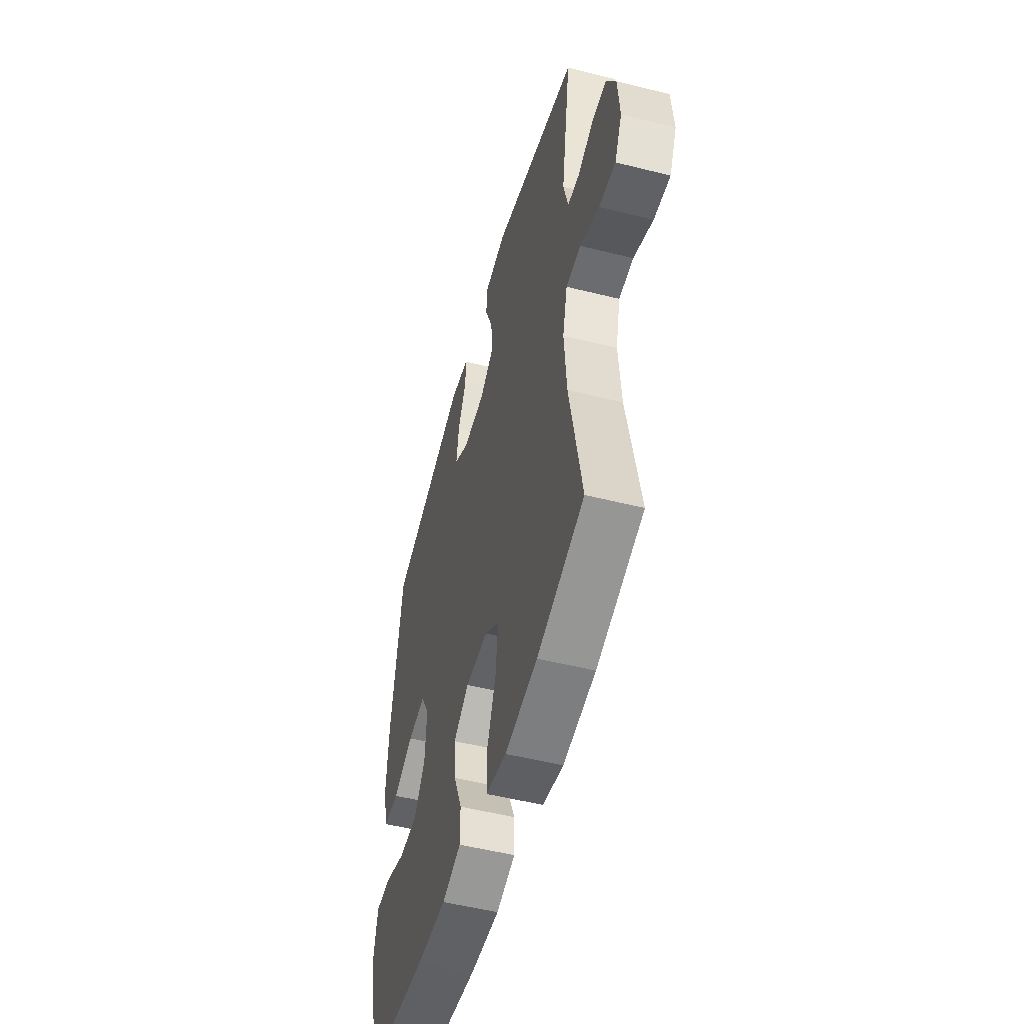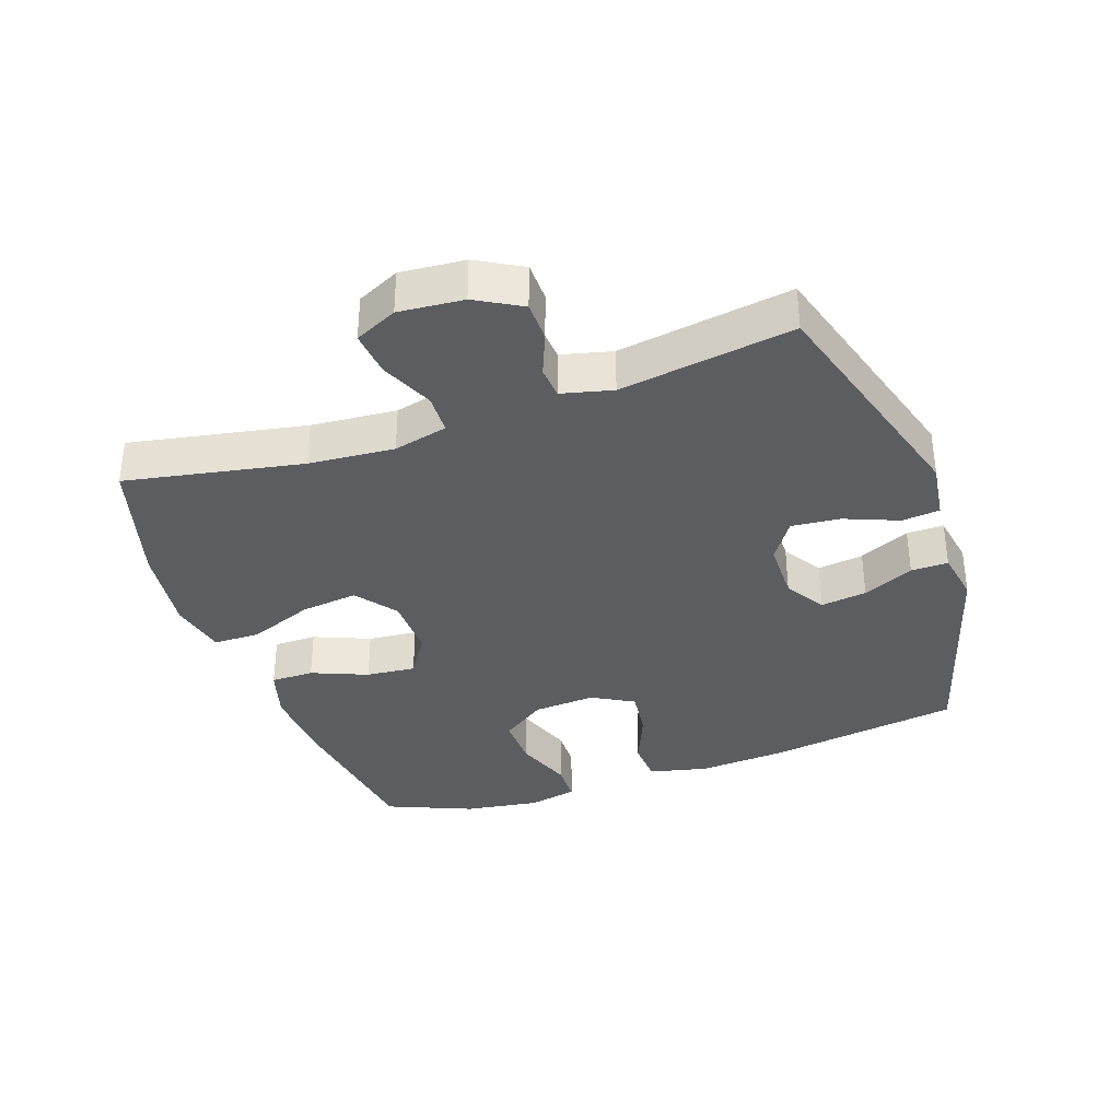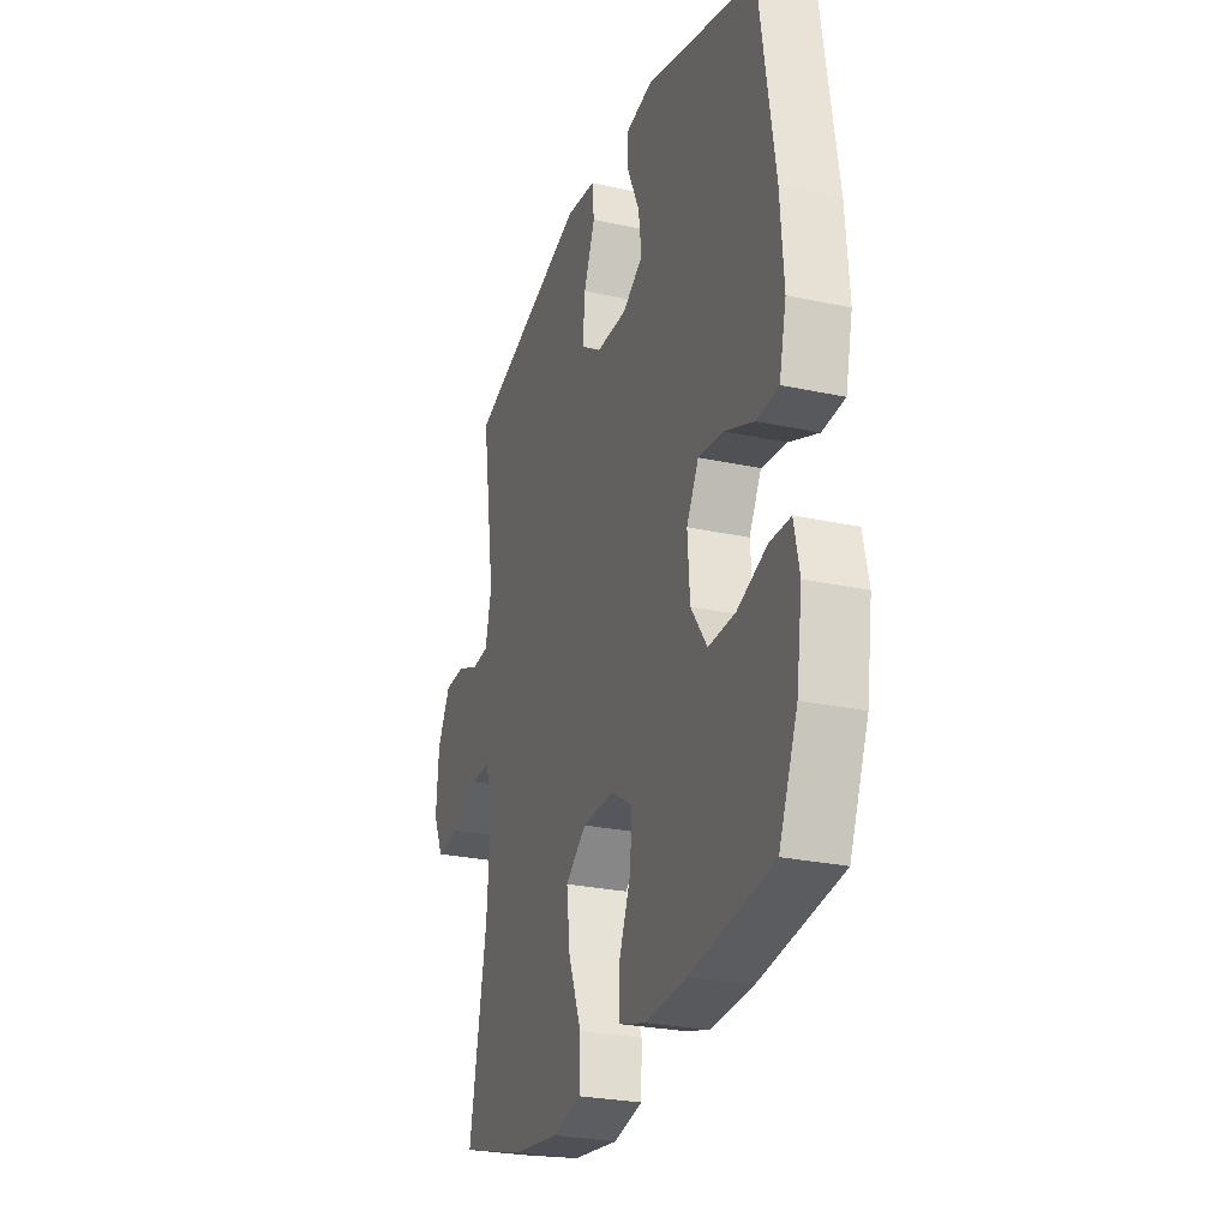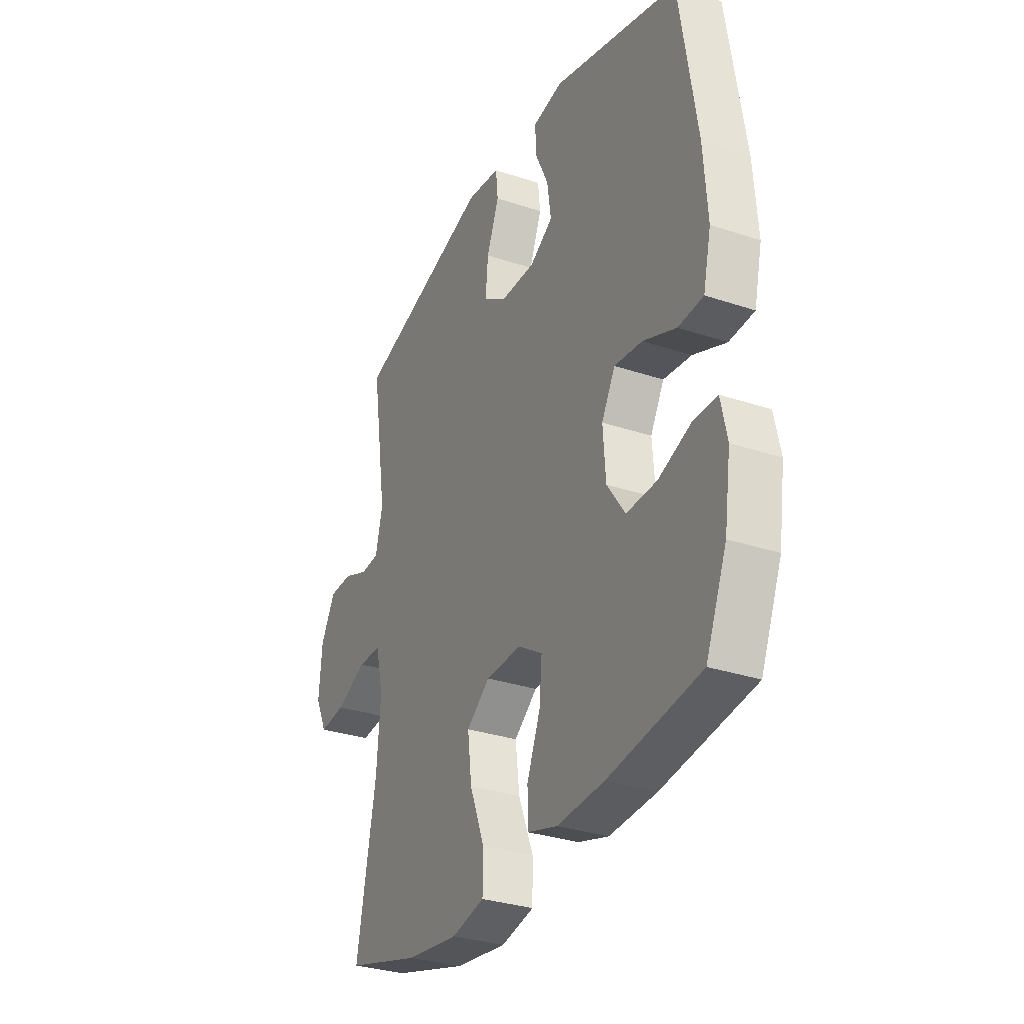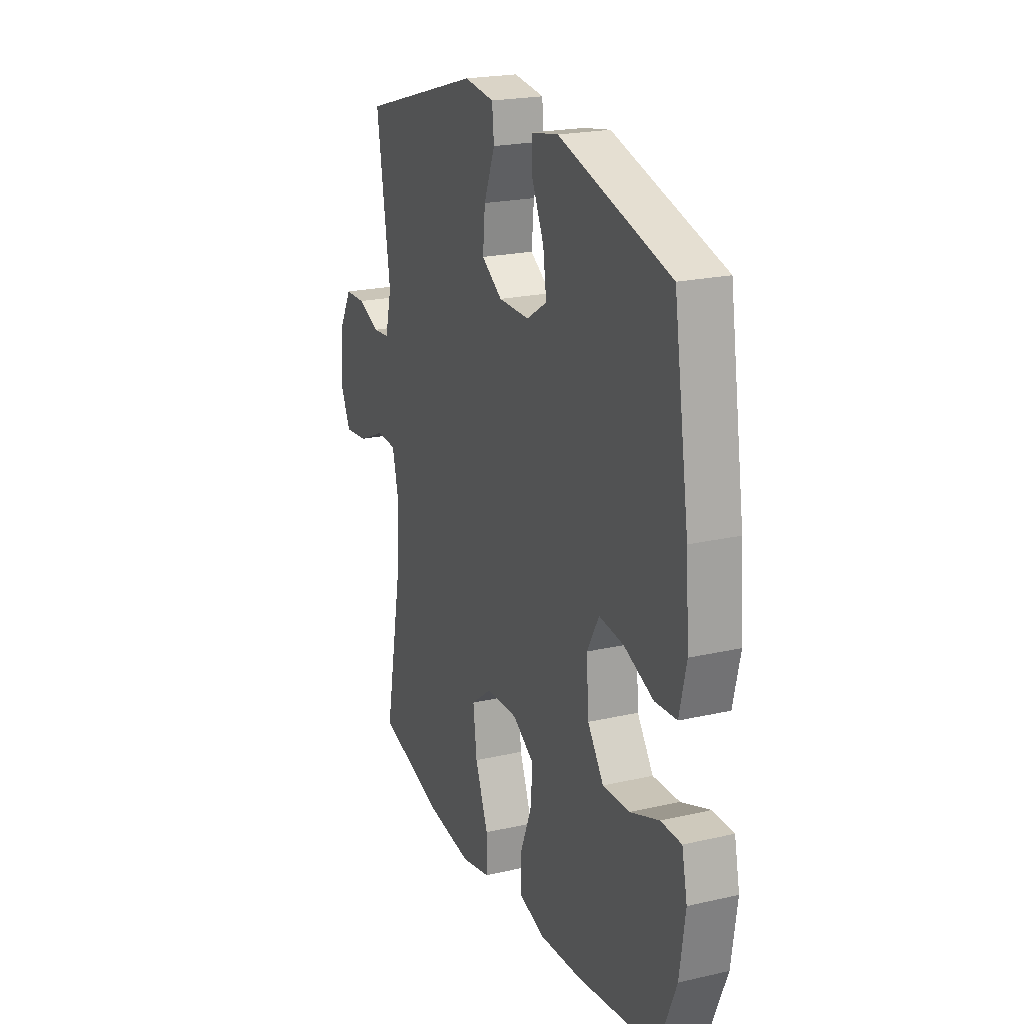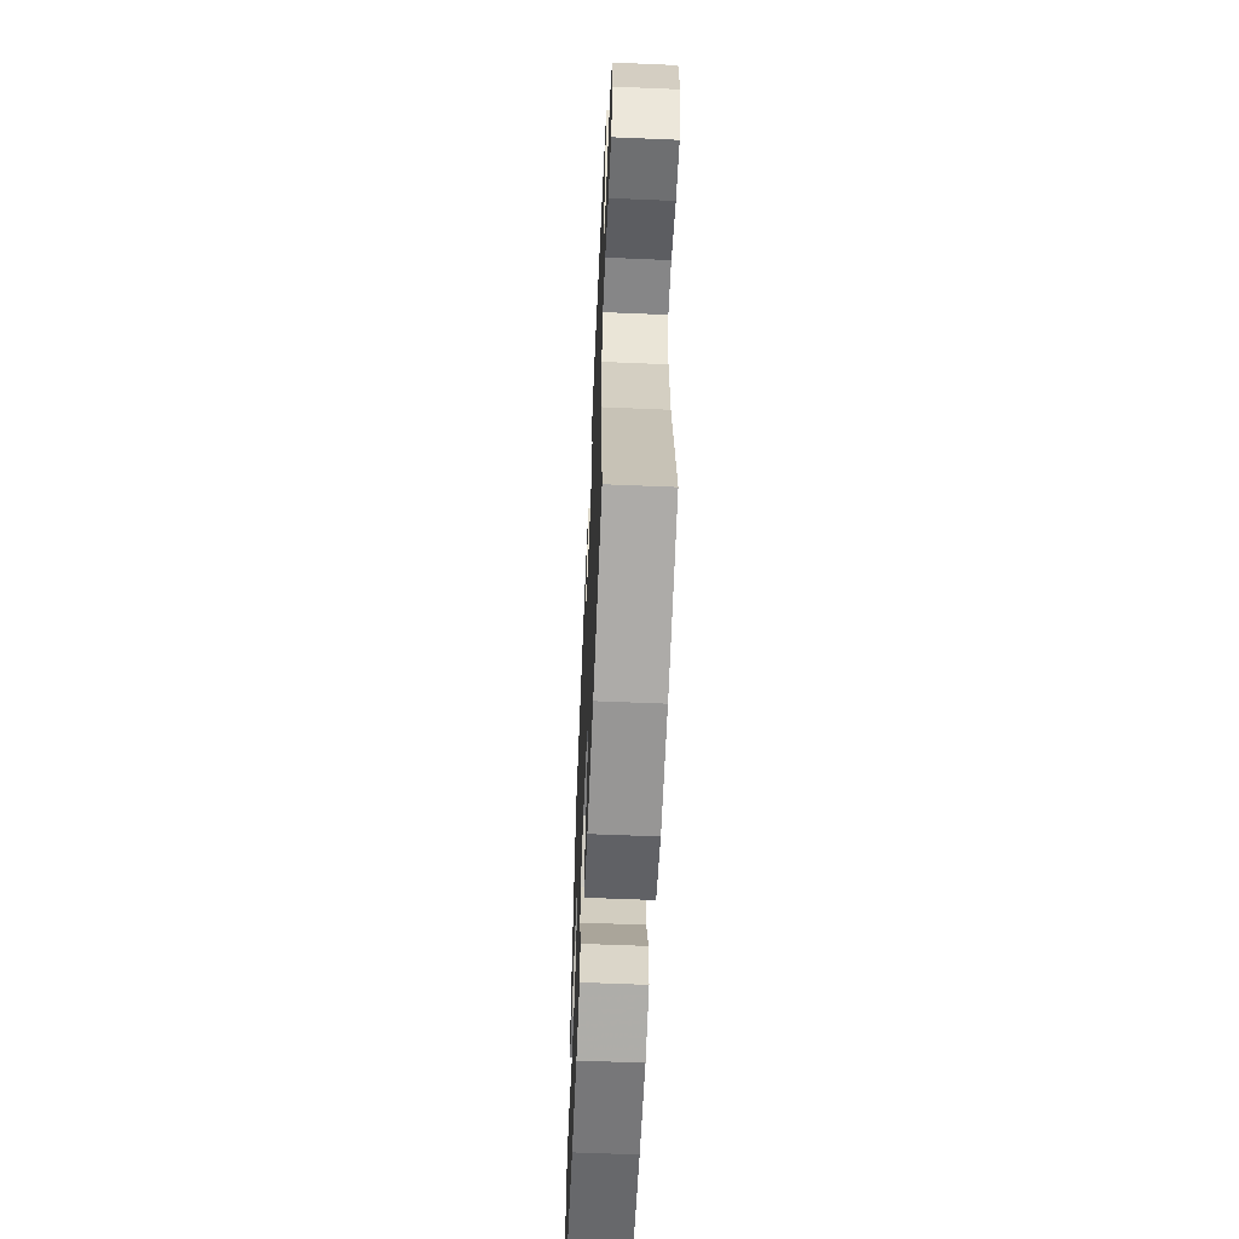
<metadata>
{"format":"obj","ext":"obj","renderer":"f3d","projection":"perspective","resolution":1024,"background":"white","views":[{"elev":-51.9,"azim":-105.2,"up":"+Z"},{"elev":-35.7,"azim":-70.9,"up":"+Y"},{"elev":-26.4,"azim":71.2,"up":"+Z"},{"elev":-31.3,"azim":64.5,"up":"+Z"},{"elev":21.4,"azim":67.8,"up":"+Z"},{"elev":-60.4,"azim":-92.5,"up":"+Z"}]}
</metadata>
<code>
v -0.5 0.07 -0.5
v -0.449 0.07 -0.229
v -0.439 0.07 -0.098
v -0.459 0.07 -0.015
v -0.521 0.07 -0.013
v -0.602 0.07 -0.049
v -0.671 0.07 -0.056
v -0.702 0.07 0.009
v -0.694 0.07 0.108
v -0.655 0.07 0.178
v -0.594 0.07 0.179
v -0.527 0.07 0.152
v -0.478 0.07 0.156
v -0.459 0.07 0.234
v -0.5 0.07 0.5
v -0.137 0.07 0.608
v -0.047 0.07 0.596
v -0.041 0.07 0.538
v -0.074 0.07 0.455
v -0.081 0.07 0.38
v -0.019 0.07 0.339
v 0.073 0.07 0.338
v 0.134 0.07 0.376
v 0.124 0.07 0.447
v 0.088 0.07 0.525
v 0.087 0.07 0.582
v 0.167 0.07 0.596
v 0.5 0.07 0.5
v 0.546 0.07 0.204
v 0.556 0.07 0.067
v 0.535 0.07 -0.023
v 0.469 0.07 -0.027
v 0.382 0.07 0.009
v 0.308 0.07 0.018
v 0.272 0.07 -0.046
v 0.279 0.07 -0.142
v 0.327 0.07 -0.21
v 0.407 0.07 -0.208
v 0.494 0.07 -0.176
v 0.556 0.07 -0.177
v 0.572 0.07 -0.252
v 0.555 0.07 -0.368
v 0.5 0.07 -0.5
v 0.258 0.07 -0.534
v 0.133 0.07 -0.541
v 0.053 0.07 -0.517
v 0.053 0.07 -0.451
v 0.088 0.07 -0.365
v 0.095 0.07 -0.289
v 0.03 0.07 -0.248
v -0.065 0.07 -0.25
v -0.127 0.07 -0.297
v -0.116 0.07 -0.385
v -0.077 0.07 -0.484
v -0.078 0.07 -0.556
v -0.165 0.07 -0.575
v -0.302 0.07 -0.557
v -0.5 0 -0.5
v -0.449 0 -0.229
v -0.439 0 -0.098
v -0.459 0 -0.015
v -0.521 0 -0.013
v -0.602 0 -0.049
v -0.671 0 -0.056
v -0.702 0 0.009
v -0.694 0 0.108
v -0.655 0 0.178
v -0.594 0 0.179
v -0.527 0 0.152
v -0.478 0 0.156
v -0.459 0 0.234
v -0.5 0 0.5
v -0.137 0 0.608
v -0.047 0 0.596
v -0.041 0 0.538
v -0.074 0 0.455
v -0.081 0 0.38
v -0.019 0 0.339
v 0.073 0 0.338
v 0.134 0 0.376
v 0.124 0 0.447
v 0.088 0 0.525
v 0.087 0 0.582
v 0.167 0 0.596
v 0.5 0 0.5
v 0.546 0 0.204
v 0.556 0 0.067
v 0.535 0 -0.023
v 0.469 0 -0.027
v 0.382 0 0.009
v 0.308 0 0.018
v 0.272 0 -0.046
v 0.279 0 -0.142
v 0.327 0 -0.21
v 0.407 0 -0.208
v 0.494 0 -0.176
v 0.556 0 -0.177
v 0.572 0 -0.252
v 0.555 0 -0.368
v 0.5 0 -0.5
v 0.258 0 -0.534
v 0.133 0 -0.541
v 0.053 0 -0.517
v 0.053 0 -0.451
v 0.088 0 -0.365
v 0.095 0 -0.289
v 0.03 0 -0.248
v -0.065 0 -0.25
v -0.127 0 -0.297
v -0.116 0 -0.385
v -0.077 0 -0.484
v -0.078 0 -0.556
v -0.165 0 -0.575
v -0.302 0 -0.557
f 56 57 1 2
f 53 54 55 56
f 52 53 56 2
f 51 52 2 3
f 50 51 3 4
f 45 46 47 48
f 45 48 49
f 44 45 49
f 43 44 49
f 42 43 49 50
f 38 39 40 41
f 37 38 41 42
f 30 31 32 33
f 30 33 34
f 29 30 34
f 28 29 34
f 27 28 34 35
f 24 25 26 27
f 23 24 27 35
f 16 17 18 19
f 14 15 16 19
f 13 14 19 20
f 9 10 11 12
f 9 12 13
f 8 9 13
f 5 6 7 8
f 4 5 8 13
f 37 42 50 4
f 22 23 35 36
f 21 22 36
f 13 20 21 36
f 4 13 36 37
f 59 58 114 113
f 113 112 111 110
f 59 113 110 109
f 60 59 109 108
f 61 60 108 107
f 105 104 103 102
f 106 105 102
f 106 102 101
f 106 101 100
f 107 106 100 99
f 98 97 96 95
f 99 98 95 94
f 90 89 88 87
f 91 90 87
f 91 87 86
f 91 86 85
f 92 91 85 84
f 84 83 82 81
f 92 84 81 80
f 76 75 74 73
f 76 73 72 71
f 77 76 71 70
f 69 68 67 66
f 70 69 66
f 70 66 65
f 65 64 63 62
f 70 65 62 61
f 61 107 99 94
f 93 92 80 79
f 93 79 78
f 93 78 77 70
f 94 93 70 61
f 1 58 59 2
f 2 59 60 3
f 3 60 61 4
f 4 61 62 5
f 5 62 63 6
f 6 63 64 7
f 7 64 65 8
f 8 65 66 9
f 9 66 67 10
f 10 67 68 11
f 11 68 69 12
f 12 69 70 13
f 13 70 71 14
f 14 71 72 15
f 15 72 73 16
f 16 73 74 17
f 17 74 75 18
f 18 75 76 19
f 19 76 77 20
f 20 77 78 21
f 21 78 79 22
f 22 79 80 23
f 23 80 81 24
f 24 81 82 25
f 25 82 83 26
f 26 83 84 27
f 27 84 85 28
f 28 85 86 29
f 29 86 87 30
f 30 87 88 31
f 31 88 89 32
f 32 89 90 33
f 33 90 91 34
f 34 91 92 35
f 35 92 93 36
f 36 93 94 37
f 37 94 95 38
f 38 95 96 39
f 39 96 97 40
f 40 97 98 41
f 41 98 99 42
f 42 99 100 43
f 43 100 101 44
f 44 101 102 45
f 45 102 103 46
f 46 103 104 47
f 47 104 105 48
f 48 105 106 49
f 49 106 107 50
f 50 107 108 51
f 51 108 109 52
f 52 109 110 53
f 53 110 111 54
f 54 111 112 55
f 55 112 113 56
f 56 113 114 57
f 57 114 58 1

</code>
